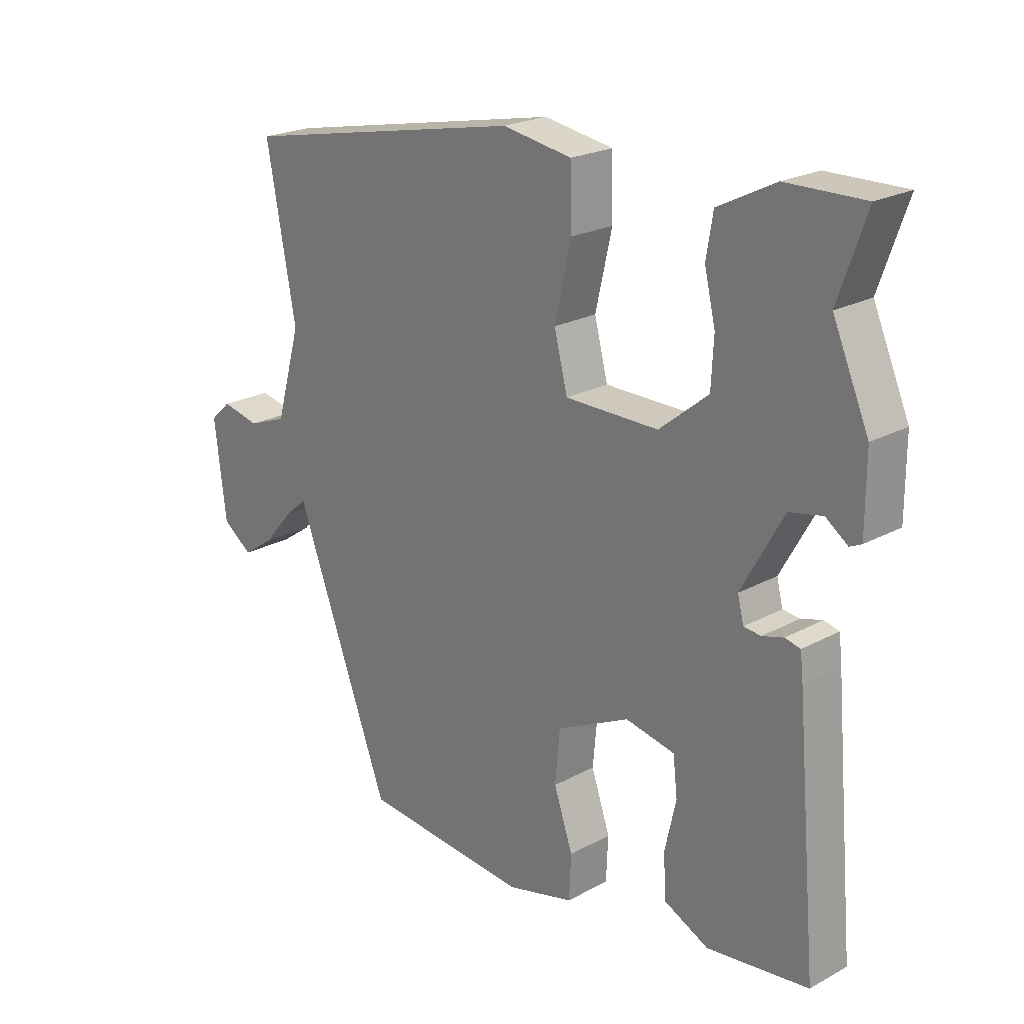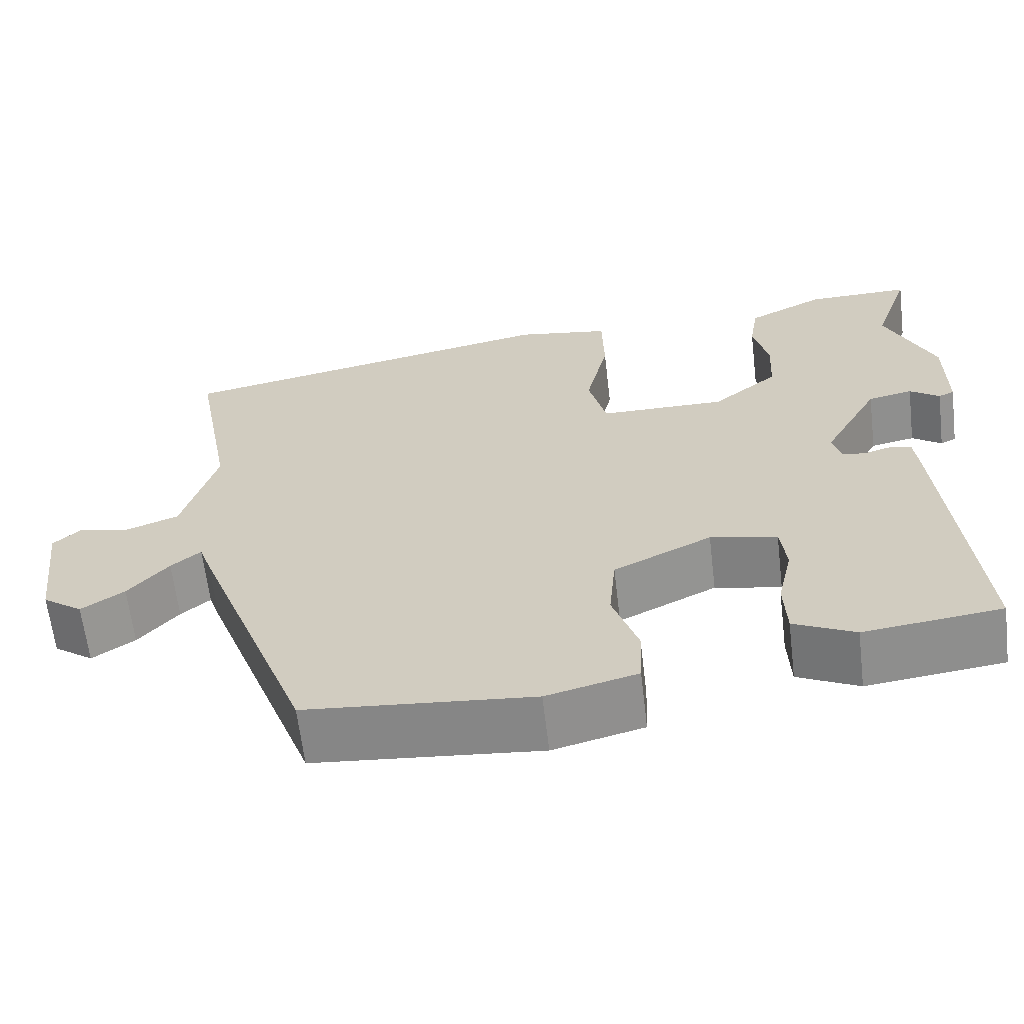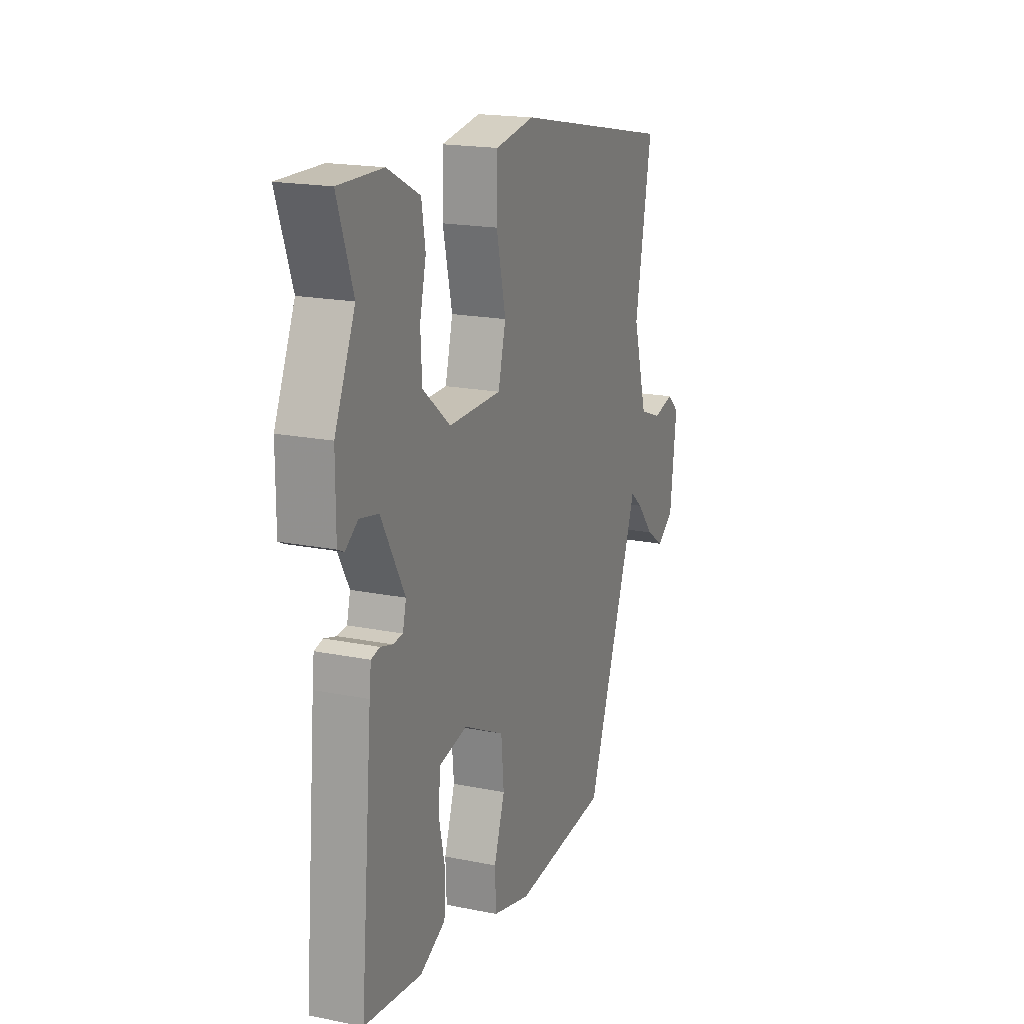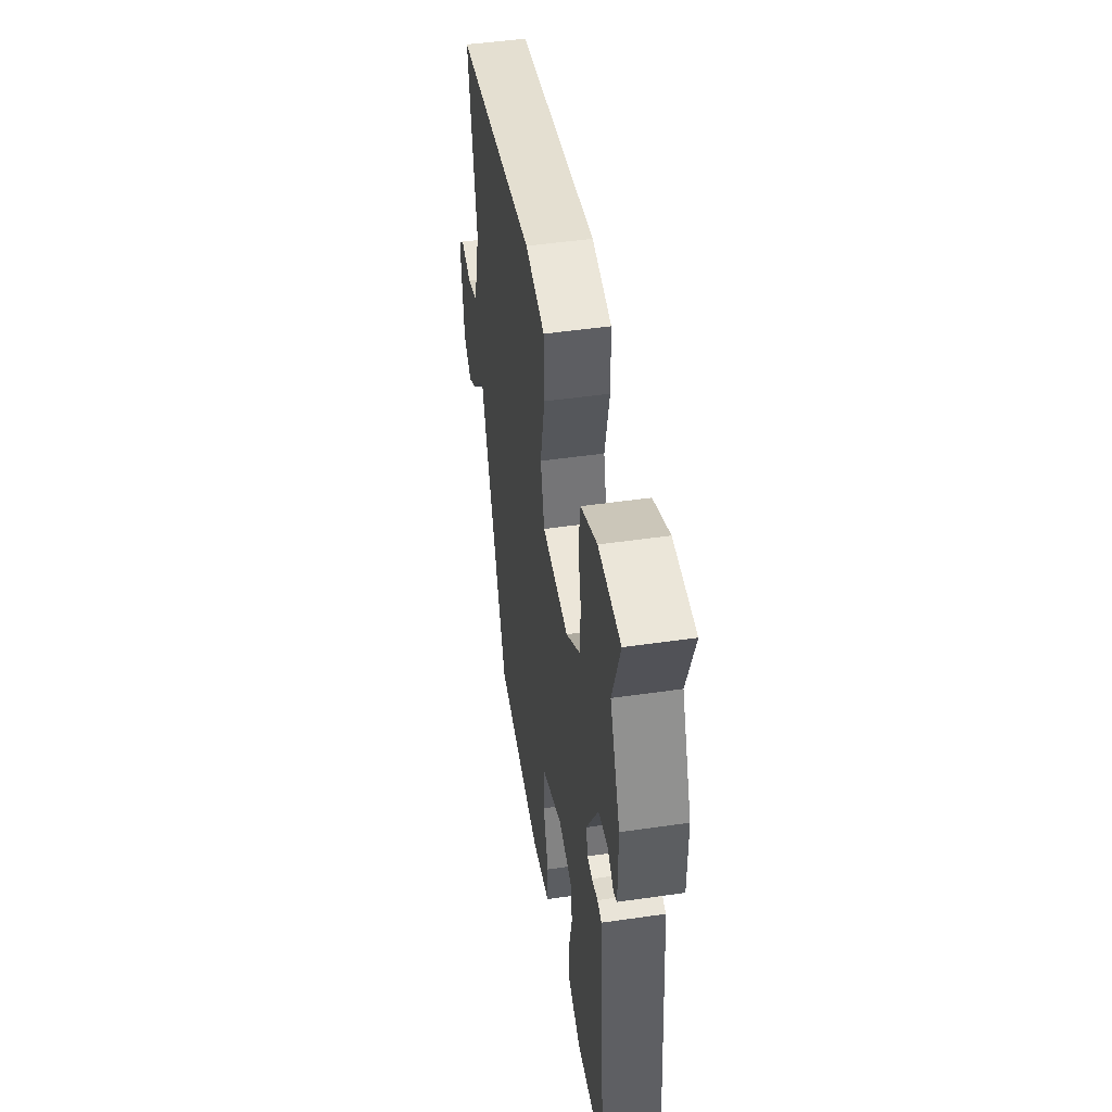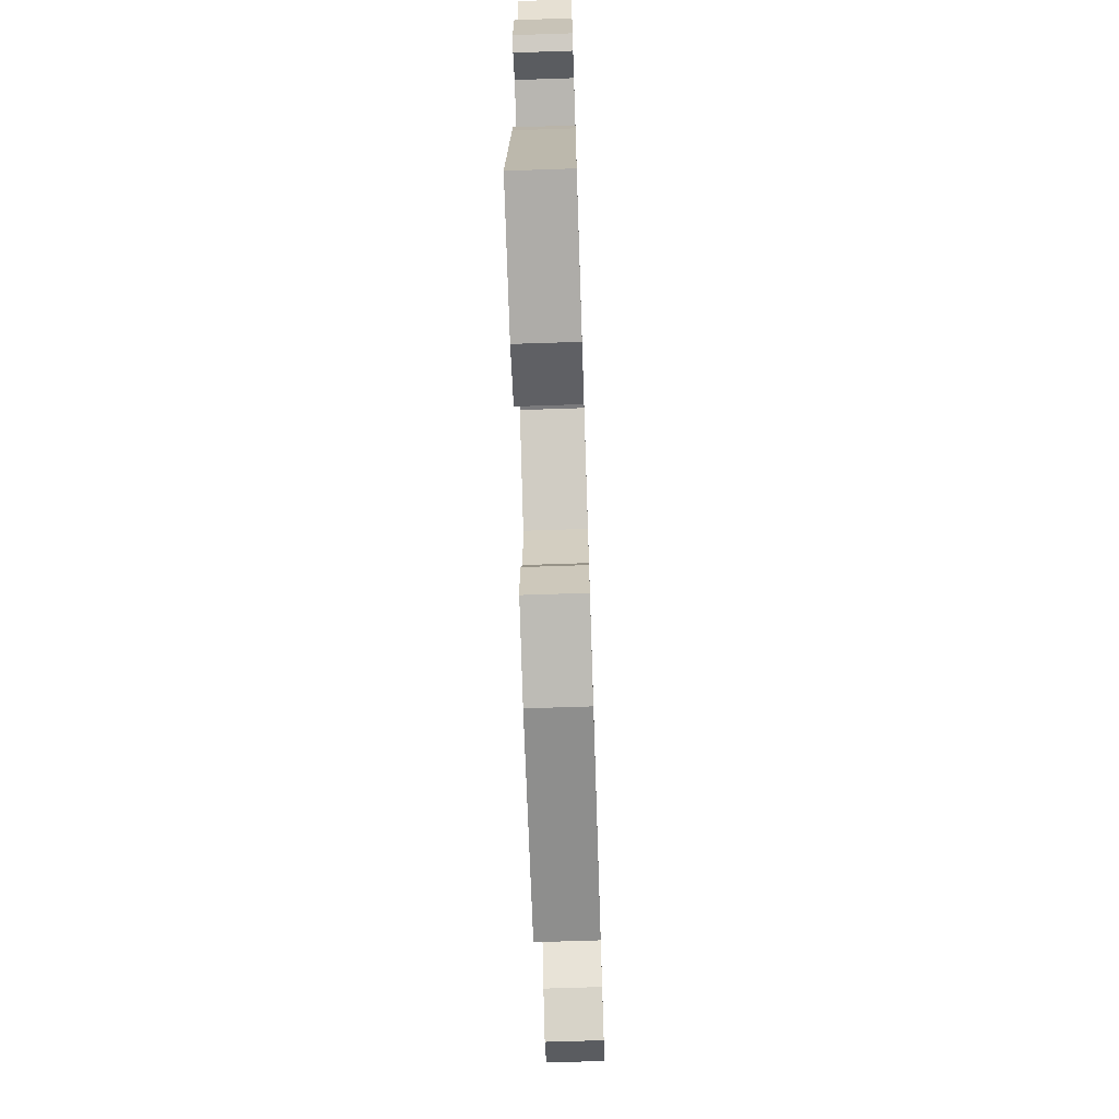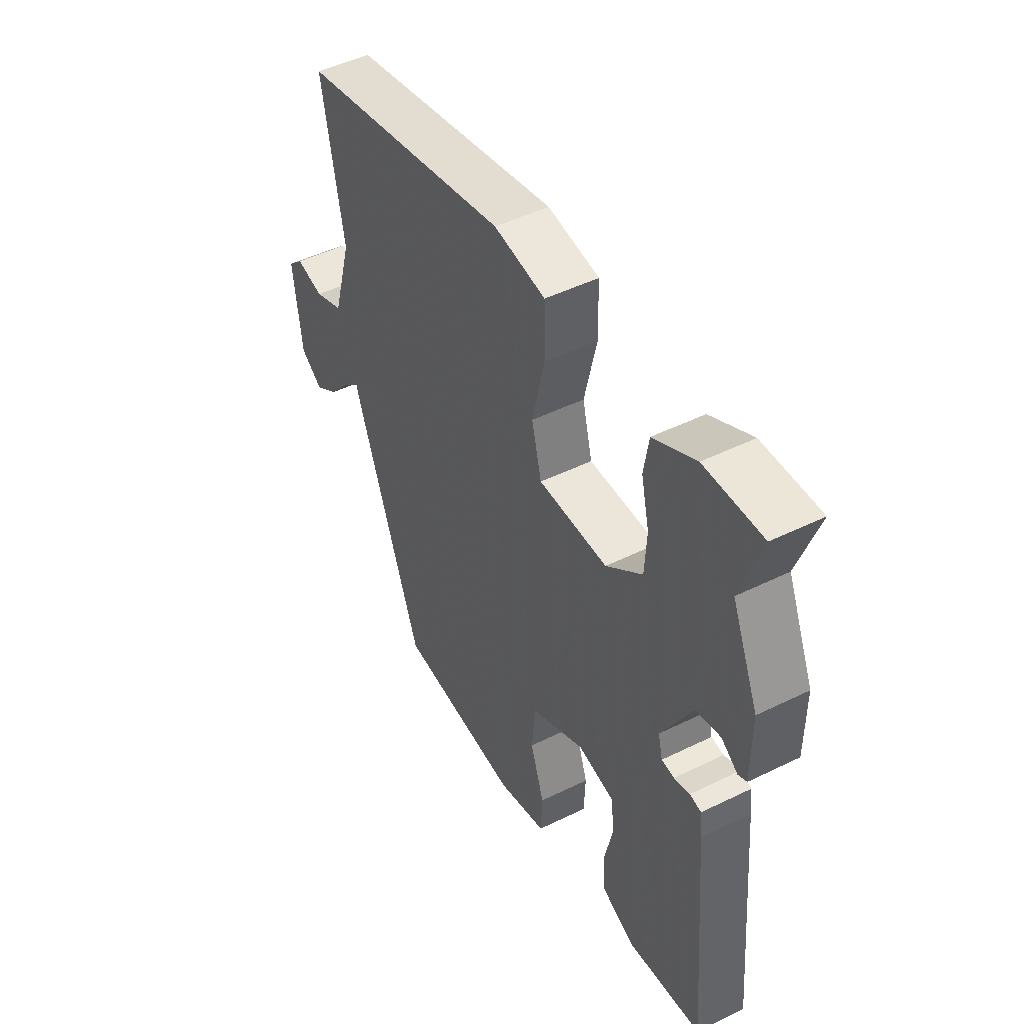
<metadata>
{"format":"obj","ext":"obj","renderer":"f3d","projection":"perspective","resolution":1024,"background":"white","views":[{"elev":22.2,"azim":-133.4,"up":"+Z"},{"elev":-63.6,"azim":-173.2,"up":"+Z"},{"elev":18.5,"azim":-68.7,"up":"+Z"},{"elev":48.4,"azim":-99.2,"up":"+Z"},{"elev":-70.0,"azim":-88.1,"up":"+Z"},{"elev":47.5,"azim":-119.0,"up":"+Z"}]}
</metadata>
<code>
v -0.467 0.07 0.406
v -0.512 0.07 0.535
v -0.385 0.07 0.533
v -0.292 0.07 0.486
v -0.281 0.07 0.419
v -0.299 0.07 0.343
v -0.295 0.07 0.267
v -0.215 0.07 0.202
v -0.062 0.07 0.203
v -0.04 0.07 0.289
v -0.067 0.07 0.407
v -0.065 0.07 0.502
v 0.049 0.07 0.521
v 0.518 0.07 0.428
v 0.47 0.07 0.168
v 0.511 0.07 0.024
v 0.575 0.07 0
v 0.637 0.07 0.014
v 0.671 0.07 -0.017
v 0.652 0.07 -0.175
v 0.603 0.07 -0.21
v 0.551 0.07 -0.175
v 0.502 0.07 -0.118
v 0.466 0.07 -0.088
v 0.451 0.07 -0.131
v 0.31 0.07 -0.506
v 0.035 0.07 -0.531
v -0.075 0.07 -0.503
v -0.078 0.07 -0.431
v -0.047 0.07 -0.34
v -0.055 0.07 -0.254
v -0.174 0.07 -0.196
v -0.255 0.07 -0.213
v -0.262 0.07 -0.275
v -0.244 0.07 -0.355
v -0.247 0.07 -0.427
v -0.321 0.07 -0.463
v -0.487 0.07 -0.443
v -0.452 0.07 -0.049
v -0.447 0.07 -0.004
v -0.422 0.07 0.002
v -0.387 0.07 -0.008
v -0.359 0.07 -0.005
v -0.349 0.07 0.035
v -0.417 0.07 0.157
v -0.471 0.07 0.168
v -0.507 0.07 0.142
v -0.526 0.07 0.151
v -0.526 0.07 0.271
v -0.467 0 0.406
v -0.512 0 0.535
v -0.385 0 0.533
v -0.292 0 0.486
v -0.281 0 0.419
v -0.299 0 0.343
v -0.295 0 0.267
v -0.215 0 0.202
v -0.062 0 0.203
v -0.04 0 0.289
v -0.067 0 0.407
v -0.065 0 0.502
v 0.049 0 0.521
v 0.518 0 0.428
v 0.47 0 0.168
v 0.511 0 0.024
v 0.575 0 0
v 0.637 0 0.014
v 0.671 0 -0.017
v 0.652 0 -0.175
v 0.603 0 -0.21
v 0.551 0 -0.175
v 0.502 0 -0.118
v 0.466 0 -0.088
v 0.451 0 -0.131
v 0.31 0 -0.506
v 0.035 0 -0.531
v -0.075 0 -0.503
v -0.078 0 -0.431
v -0.047 0 -0.34
v -0.055 0 -0.254
v -0.174 0 -0.196
v -0.255 0 -0.213
v -0.262 0 -0.275
v -0.244 0 -0.355
v -0.247 0 -0.427
v -0.321 0 -0.463
v -0.487 0 -0.443
v -0.452 0 -0.049
v -0.447 0 -0.004
v -0.422 0 0.002
v -0.387 0 -0.008
v -0.359 0 -0.005
v -0.349 0 0.035
v -0.417 0 0.157
v -0.471 0 0.168
v -0.507 0 0.142
v -0.526 0 0.151
v -0.526 0 0.271
f 46 47 48 49
f 45 46 49 1
f 44 45 1
f 39 40 41 42
f 39 42 43
f 38 39 43
f 37 38 43
f 34 35 36 37
f 33 34 37 43
f 32 33 43 44
f 27 28 29 30
f 27 30 31
f 24 25 26 27
f 24 27 31
f 20 21 22 23
f 20 23 24
f 17 18 19 20
f 16 17 20 24
f 15 16 24 31
f 10 11 12 13
f 9 10 13 14
f 3 4 5 6
f 1 2 3 6
f 1 6 7
f 44 1 7 8
f 9 14 15 31
f 31 32 44
f 8 9 31 44
f 98 97 96 95
f 50 98 95 94
f 50 94 93
f 91 90 89 88
f 92 91 88
f 92 88 87
f 92 87 86
f 86 85 84 83
f 92 86 83 82
f 93 92 82 81
f 79 78 77 76
f 80 79 76
f 76 75 74 73
f 80 76 73
f 72 71 70 69
f 73 72 69
f 69 68 67 66
f 73 69 66 65
f 80 73 65 64
f 62 61 60 59
f 63 62 59 58
f 55 54 53 52
f 55 52 51 50
f 56 55 50
f 57 56 50 93
f 80 64 63 58
f 93 81 80
f 93 80 58 57
f 1 50 51 2
f 2 51 52 3
f 3 52 53 4
f 4 53 54 5
f 5 54 55 6
f 6 55 56 7
f 7 56 57 8
f 8 57 58 9
f 9 58 59 10
f 10 59 60 11
f 11 60 61 12
f 12 61 62 13
f 13 62 63 14
f 14 63 64 15
f 15 64 65 16
f 16 65 66 17
f 17 66 67 18
f 18 67 68 19
f 19 68 69 20
f 20 69 70 21
f 21 70 71 22
f 22 71 72 23
f 23 72 73 24
f 24 73 74 25
f 25 74 75 26
f 26 75 76 27
f 27 76 77 28
f 28 77 78 29
f 29 78 79 30
f 30 79 80 31
f 31 80 81 32
f 32 81 82 33
f 33 82 83 34
f 34 83 84 35
f 35 84 85 36
f 36 85 86 37
f 37 86 87 38
f 38 87 88 39
f 39 88 89 40
f 40 89 90 41
f 41 90 91 42
f 42 91 92 43
f 43 92 93 44
f 44 93 94 45
f 45 94 95 46
f 46 95 96 47
f 47 96 97 48
f 48 97 98 49
f 49 98 50 1

</code>
